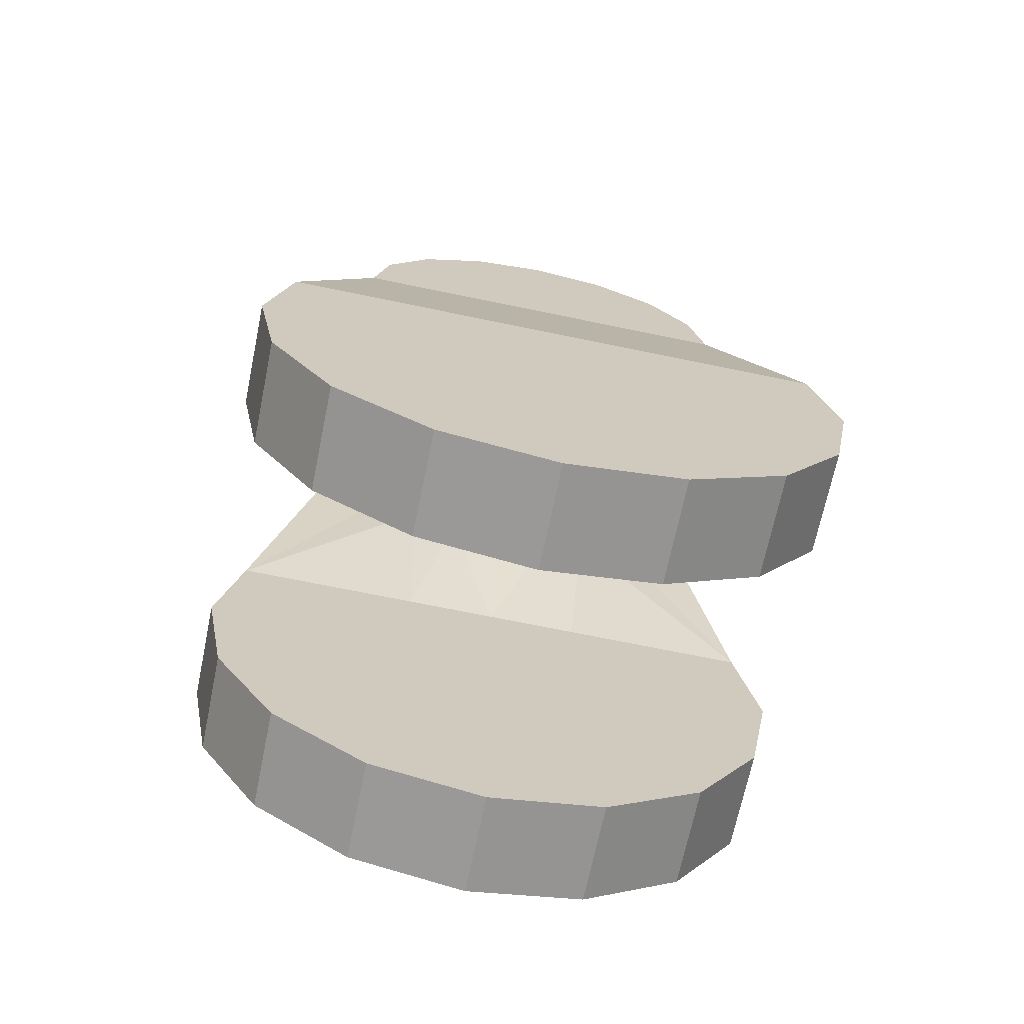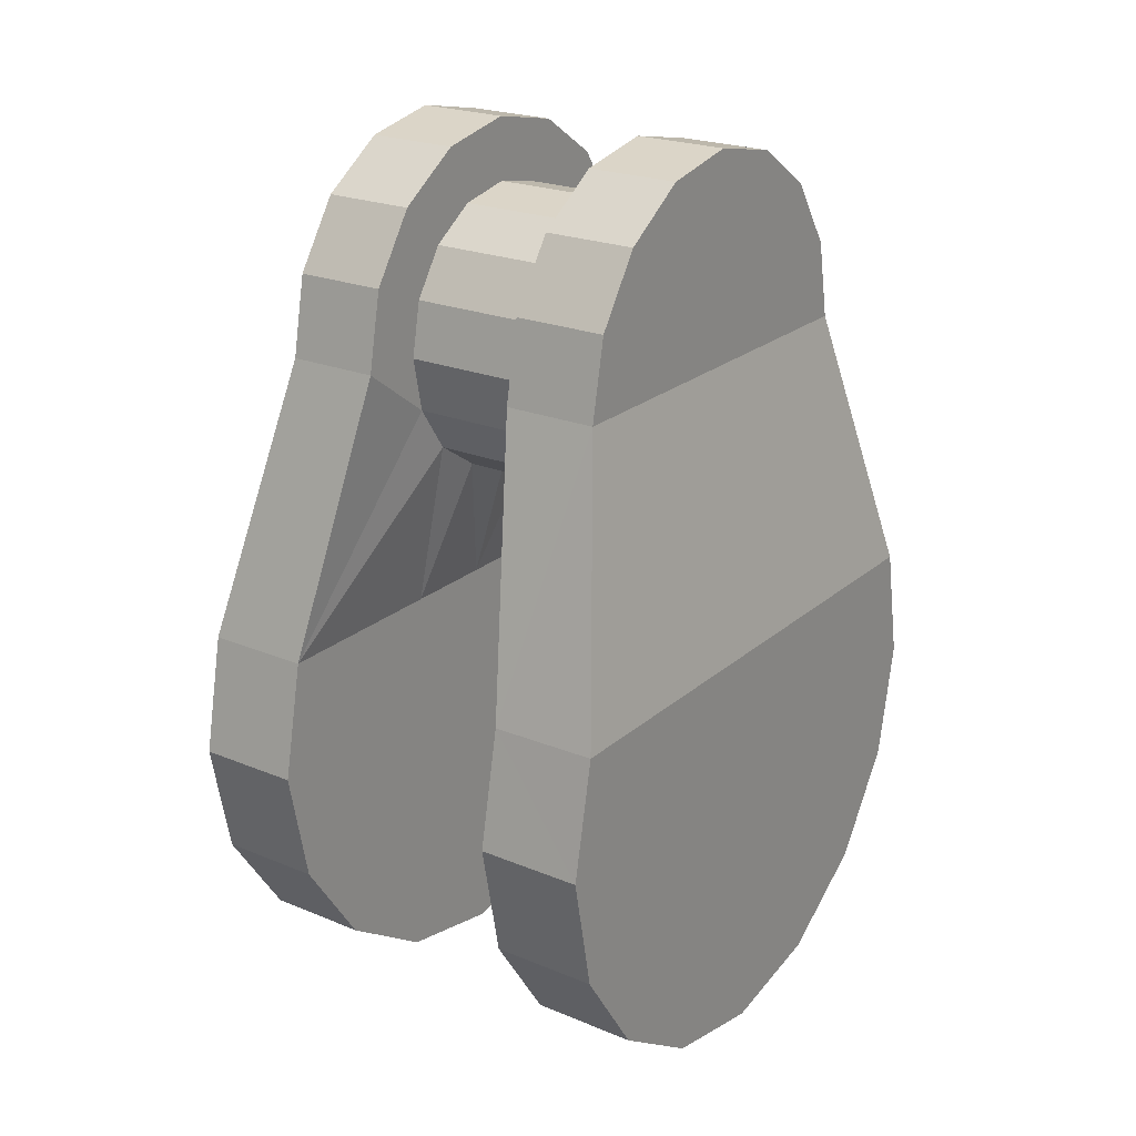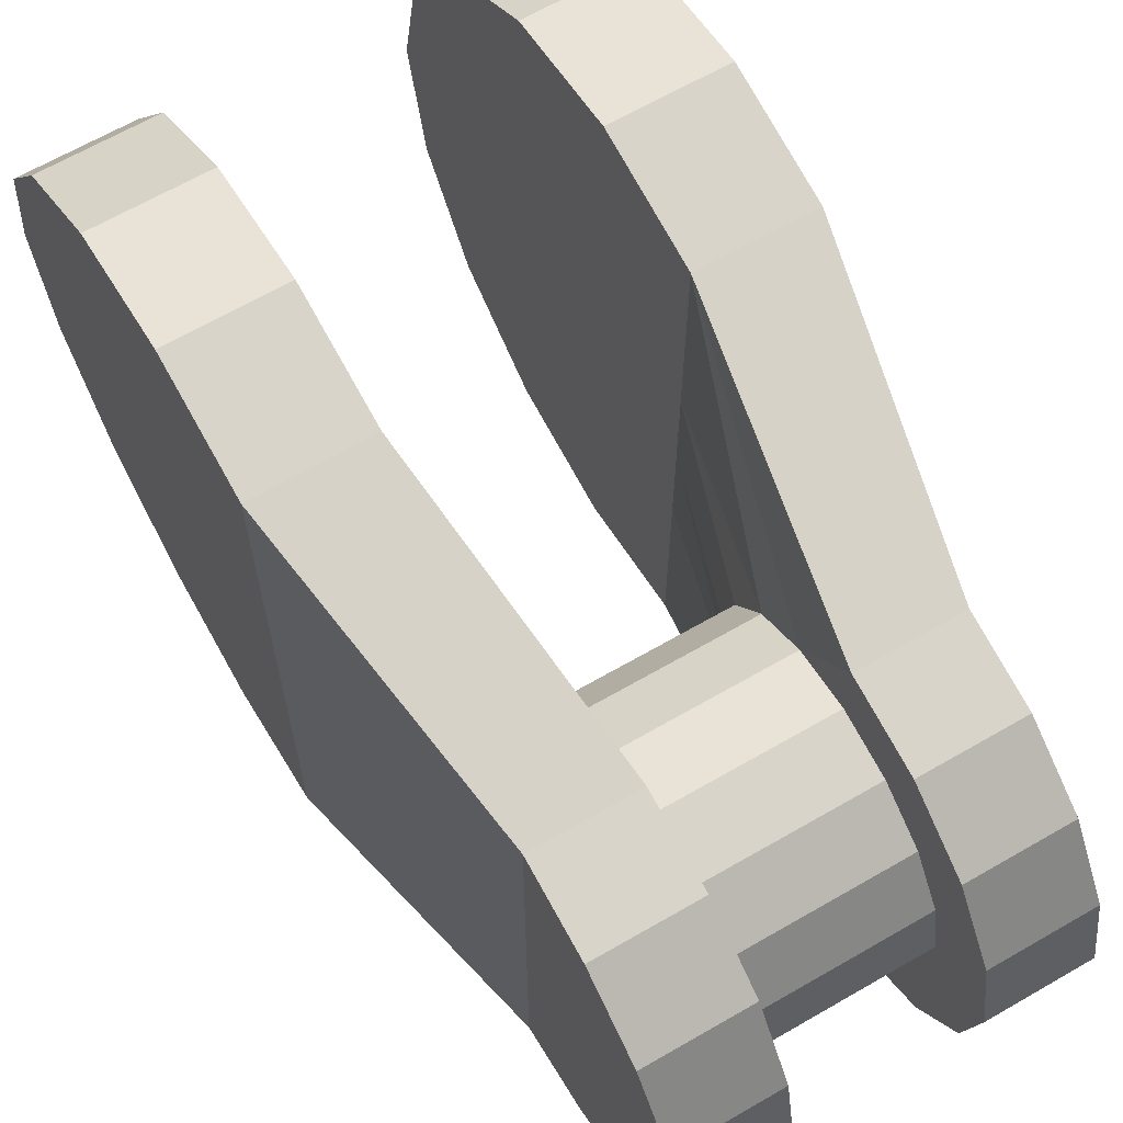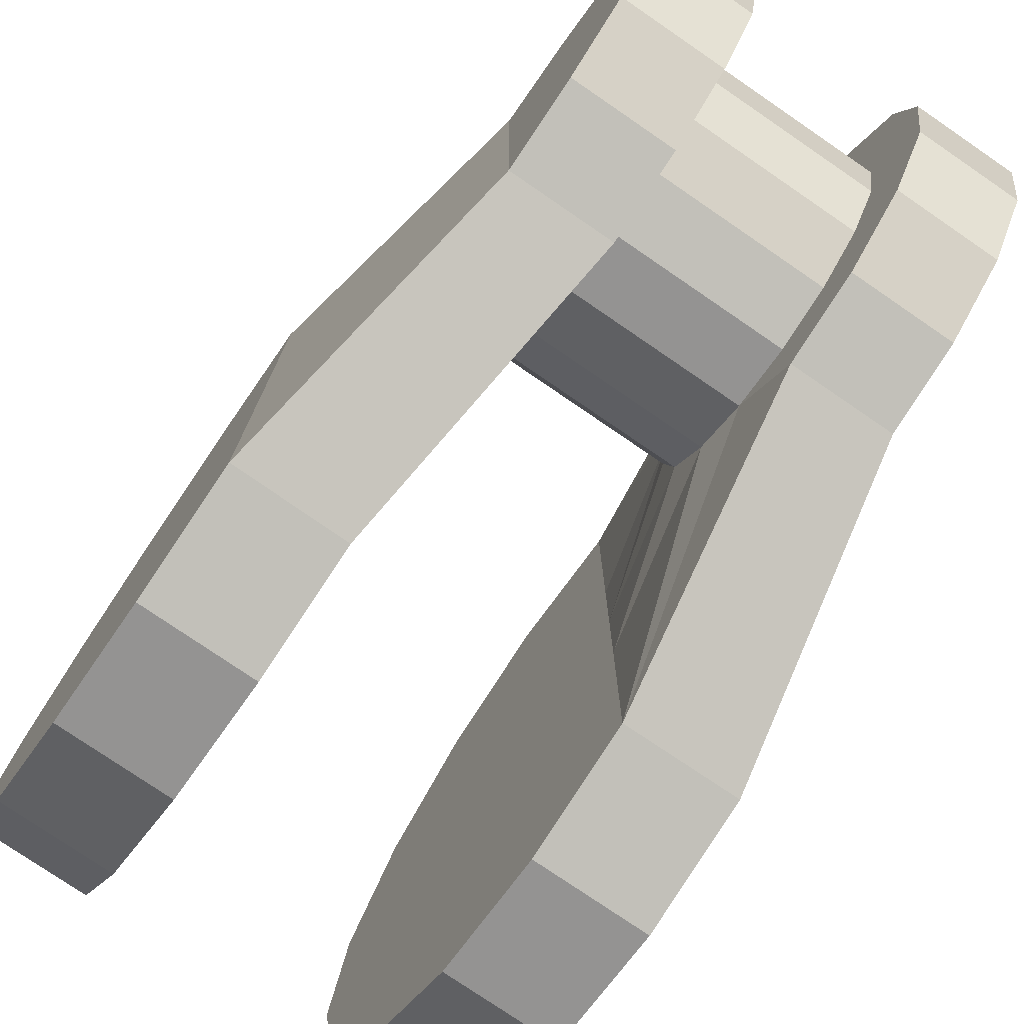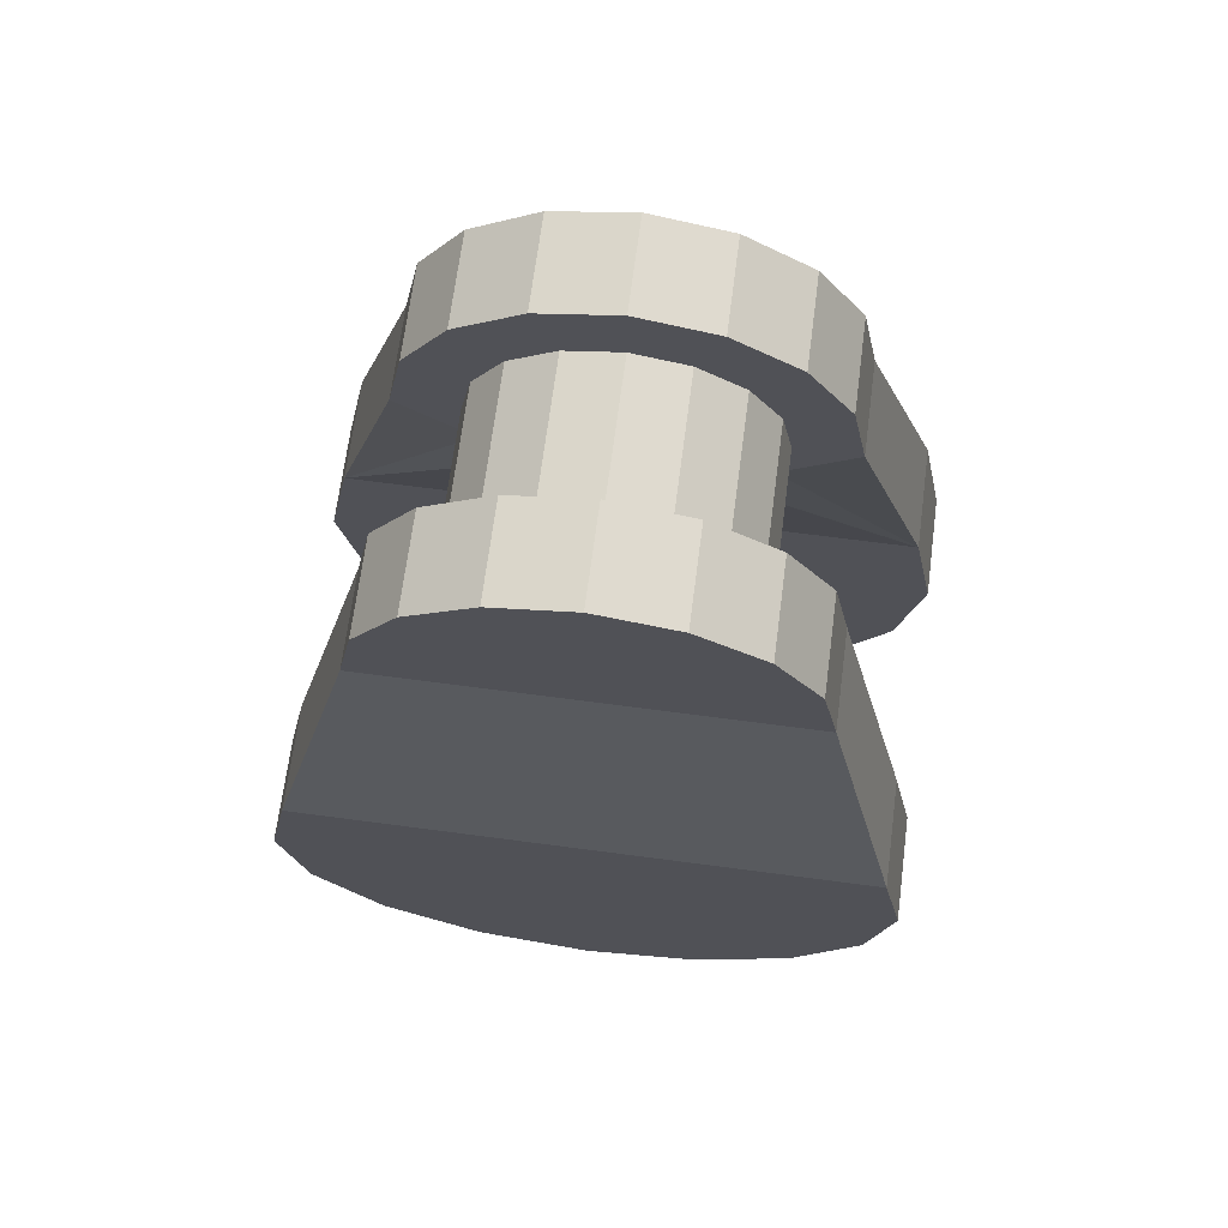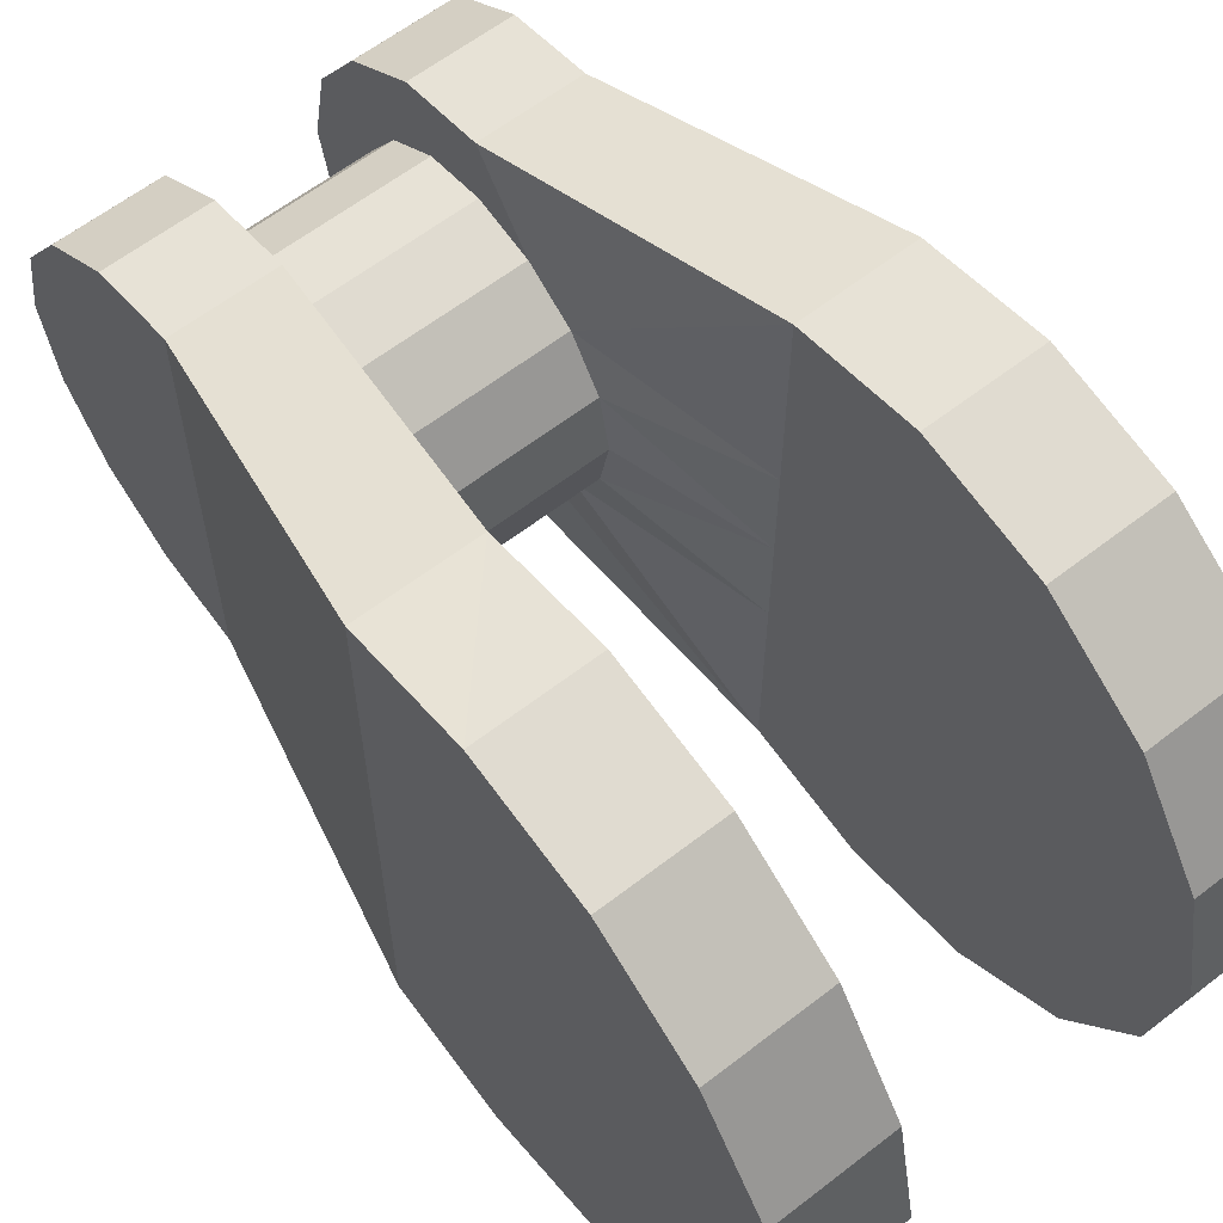
<metadata>
{"format":"obj","ext":"obj","renderer":"f3d","projection":"perspective","resolution":1024,"background":"white","views":[{"elev":-69.2,"azim":78.3,"up":"+Z"},{"elev":22.9,"azim":35.1,"up":"+Z"},{"elev":65.9,"azim":-30.1,"up":"+Y"},{"elev":-77.1,"azim":-34.4,"up":"+Y"},{"elev":69.3,"azim":97.5,"up":"+Z"},{"elev":61.7,"azim":141.8,"up":"+Y"}]}
</metadata>
<code>
o rotator_Cube.013
v -0.01 -0.01824 0.05
v -0.01 -0.01685 0.05698
v -0.01 -0.0129 0.0629
v -0.01 -0.00698 0.06685
v -0.01 0 0.06824
v -0.01 0.00698 0.06685
v -0.01 0.0129 0.0629
v -0.01 0.01685 0.05698
v -0.01 0.01824 0.05
v -0.01 0.01685 0.04302
v -0.01 0.0129 0.0371
v -0.01 0.00698 0.03315
v -0.01 -0 0.03176
v -0.01 -0.00698 0.03315
v -0.01 -0.0129 0.0371
v -0.01 -0.01685 0.04302
v -0.01 -0.02625 0.05
v -0.01 -0.02425 0.06005
v -0.01 -0.01856 0.06856
v -0.01 -0.01005 0.07426
v -0.01 0 0.07625
v -0.01 0.01005 0.07426
v -0.01 0.01856 0.06856
v -0.01 0.02425 0.06005
v -0.01 0.02625 0.05
v -0.01505 0.03586 0.01477
v -0.01505 0.02199 0.01477
v -0.01505 0.0119 0.01477
v -0.01505 -0 0.01477
v -0.01505 -0.0119 0.01477
v -0.01505 -0.02199 0.01477
v -0.01505 -0.03586 0.01477
v -0.02179 -0.02625 0.05
v -0.02179 -0.02425 0.06005
v -0.02179 -0.01856 0.06856
v -0.02179 -0.01005 0.07426
v -0.02179 0 0.07625
v -0.02179 0.01005 0.07426
v -0.02179 0.01856 0.06856
v -0.02179 0.02425 0.06005
v -0.02179 0.02625 0.05
v -0.01505 -0.03881 0
v -0.01505 0.03881 0
v -0.01505 0.03586 -0.01485
v -0.01505 0.02745 -0.02745
v -0.01505 0.01485 -0.03586
v -0.01505 -0 -0.03881
v -0.01505 -0.01485 -0.03586
v -0.01505 -0.02745 -0.02745
v -0.01505 -0.03586 -0.01485
v -0.0283 -0.03881 0
v -0.0283 -0.03586 0.01485
v -0.0283 0.03586 0.01485
v -0.0283 0.03881 0
v -0.0283 0.03586 -0.01485
v -0.0283 0.02745 -0.02745
v -0.0283 0.01485 -0.03586
v -0.0283 -0 -0.03881
v -0.0283 -0.01485 -0.03586
v -0.0283 -0.02745 -0.02745
v -0.0283 -0.03586 -0.01485
v 0.01 0.00698 0.06685
v 0.01 0.0129 0.0629
v 0.01 0.01685 0.05698
v 0.01 0.0129 0.0371
v 0.01 -0 0.03176
v 0.01 -0.02625 0.05
v 0.01 -0.02425 0.06005
v 0.01 -0.01856 0.06856
v 0.01 -0.01005 0.07426
v 0.01 0 0.07625
v 0.01 0.01005 0.07426
v 0.01 0.01856 0.06856
v 0.01 0.02425 0.06005
v 0.01 0.02625 0.05
v 0.01505 0.03586 0.01477
v 0.01505 0.02199 0.01477
v 0.01505 0.0119 0.01477
v 0.01505 -0 0.01477
v 0.01505 -0.0119 0.01477
v 0.01505 -0.02199 0.01477
v 0.01505 -0.03586 0.01477
v 0.02179 -0.02625 0.05
v 0.02179 -0.02425 0.06005
v 0.02179 -0.01856 0.06856
v 0.02179 -0.01005 0.07426
v 0.02179 0 0.07625
v 0.02179 0.01005 0.07426
v 0.02179 0.01856 0.06856
v 0.02179 0.02425 0.06005
v 0.02179 0.02625 0.05
v 0.01505 -0.03881 0
v 0.01505 0.03881 0
v 0.01505 0.03586 -0.01485
v 0.01505 0.02745 -0.02745
v 0.01505 0.01485 -0.03586
v 0.01505 -0 -0.03881
v 0.01505 -0.01485 -0.03586
v 0.01505 -0.02745 -0.02745
v 0.01505 -0.03586 -0.01485
v 0.0283 -0.03881 0
v 0.0283 -0.03586 0.01485
v 0.0283 0.03586 0.01485
v 0.0283 0.03881 0
v 0.0283 0.03586 -0.01485
v 0.0283 0.02745 -0.02745
v 0.0283 0.01485 -0.03586
v 0.0283 -0 -0.03881
v 0.0283 -0.01485 -0.03586
v 0.0283 -0.02745 -0.02745
v 0.0283 -0.03586 -0.01485
v 0.01 -0.00698 0.03315
v 0.01 -0.0129 0.0371
v 0.01 -0.01685 0.04302
v 0.01 0.01824 0.05
v 0.01 -0.01824 0.05
v 0.01 -0.01685 0.05698
v 0.01 0.01685 0.04302
v 0.01 -0.0129 0.0629
v 0.01 -0.00698 0.06685
v 0.01 0.00698 0.03315
v 0.01 0 0.06824
f 14 29 13
f 23 6 7
f 15 30 14
f 24 7 8
f 32 15 16
f 9 24 8
f 2 17 1
f 17 16 1
f 10 25 9
f 3 18 2
f 11 26 10
f 4 19 3
f 28 11 12
f 5 20 4
f 29 12 13
f 6 21 5
f 35 18 19
f 60 55 56
f 20 35 19
f 61 54 55
f 21 36 20
f 51 53 54
f 38 21 22
f 52 41 53
f 23 38 22
f 27 44 43
f 24 39 23
f 28 45 27
f 25 40 24
f 34 17 18
f 26 27 43
f 31 32 42
f 40 33 34
f 35 40 34
f 36 39 35
f 37 38 36
f 31 50 49
f 30 49 48
f 29 48 47
f 29 46 28
f 33 32 17
f 56 44 45
f 57 58 59
f 57 45 46
f 58 46 47
f 59 47 48
f 60 57 59
f 60 48 49
f 26 41 25
f 61 49 50
f 54 26 43
f 32 51 42
f 51 50 42
f 55 43 44
f 122 6 5
f 121 13 12
f 120 5 4
f 65 12 11
f 119 4 3
f 118 11 10
f 117 3 2
f 115 10 9
f 16 116 1
f 116 2 1
f 64 9 8
f 113 16 15
f 63 8 7
f 112 15 14
f 62 7 6
f 66 14 13
f 112 79 80
f 62 73 63
f 113 80 81
f 63 74 64
f 113 82 114
f 115 74 75
f 117 67 68
f 114 67 116
f 118 75 76
f 119 68 69
f 65 76 77
f 120 69 70
f 65 78 121
f 122 70 71
f 121 79 66
f 62 71 72
f 68 85 69
f 110 105 111
f 70 85 86
f 104 111 105
f 71 86 87
f 103 101 104
f 71 88 72
f 91 102 103
f 73 88 89
f 77 94 95
f 74 89 90
f 95 78 77
f 75 90 91
f 67 84 68
f 76 93 77
f 81 92 82
f 83 90 84
f 85 90 89
f 85 88 86
f 87 86 88
f 81 100 92
f 80 99 81
f 79 98 80
f 96 79 78
f 83 82 102
f 94 106 95
f 107 109 108
f 95 107 96
f 96 108 97
f 97 109 98
f 107 110 109
f 98 110 99
f 91 76 75
f 99 111 100
f 76 104 93
f 82 101 102
f 100 101 92
f 93 105 94
f 14 30 29
f 23 22 6
f 15 31 30
f 24 23 7
f 32 31 15
f 9 25 24
f 2 18 17
f 17 32 16
f 10 26 25
f 3 19 18
f 11 27 26
f 4 20 19
f 28 27 11
f 5 21 20
f 29 28 12
f 6 22 21
f 35 34 18
f 60 61 55
f 20 36 35
f 61 51 54
f 21 37 36
f 51 52 53
f 38 37 21
f 52 33 41
f 23 39 38
f 27 45 44
f 24 40 39
f 28 46 45
f 25 41 40
f 34 33 17
f 40 41 33
f 35 39 40
f 36 38 39
f 31 42 50
f 30 31 49
f 29 30 48
f 29 47 46
f 33 52 32
f 56 55 44
f 57 56 45
f 58 57 46
f 59 58 47
f 60 56 57
f 60 59 48
f 26 53 41
f 61 60 49
f 54 53 26
f 32 52 51
f 51 61 50
f 55 54 43
f 122 62 6
f 121 66 13
f 120 122 5
f 65 121 12
f 119 120 4
f 118 65 11
f 117 119 3
f 115 118 10
f 16 114 116
f 116 117 2
f 64 115 9
f 113 114 16
f 63 64 8
f 112 113 15
f 62 63 7
f 66 112 14
f 112 66 79
f 62 72 73
f 113 112 80
f 63 73 74
f 113 81 82
f 115 64 74
f 117 116 67
f 114 82 67
f 118 115 75
f 119 117 68
f 65 118 76
f 120 119 69
f 65 77 78
f 122 120 70
f 121 78 79
f 62 122 71
f 68 84 85
f 110 106 105
f 70 69 85
f 104 101 111
f 71 70 86
f 103 102 101
f 71 87 88
f 91 83 102
f 73 72 88
f 77 93 94
f 74 73 89
f 95 96 78
f 75 74 90
f 67 83 84
f 83 91 90
f 85 84 90
f 85 89 88
f 81 99 100
f 80 98 99
f 79 97 98
f 96 97 79
f 83 67 82
f 94 105 106
f 95 106 107
f 96 107 108
f 97 108 109
f 107 106 110
f 98 109 110
f 91 103 76
f 99 110 111
f 76 103 104
f 82 92 101
f 100 111 101
f 93 104 105

</code>
